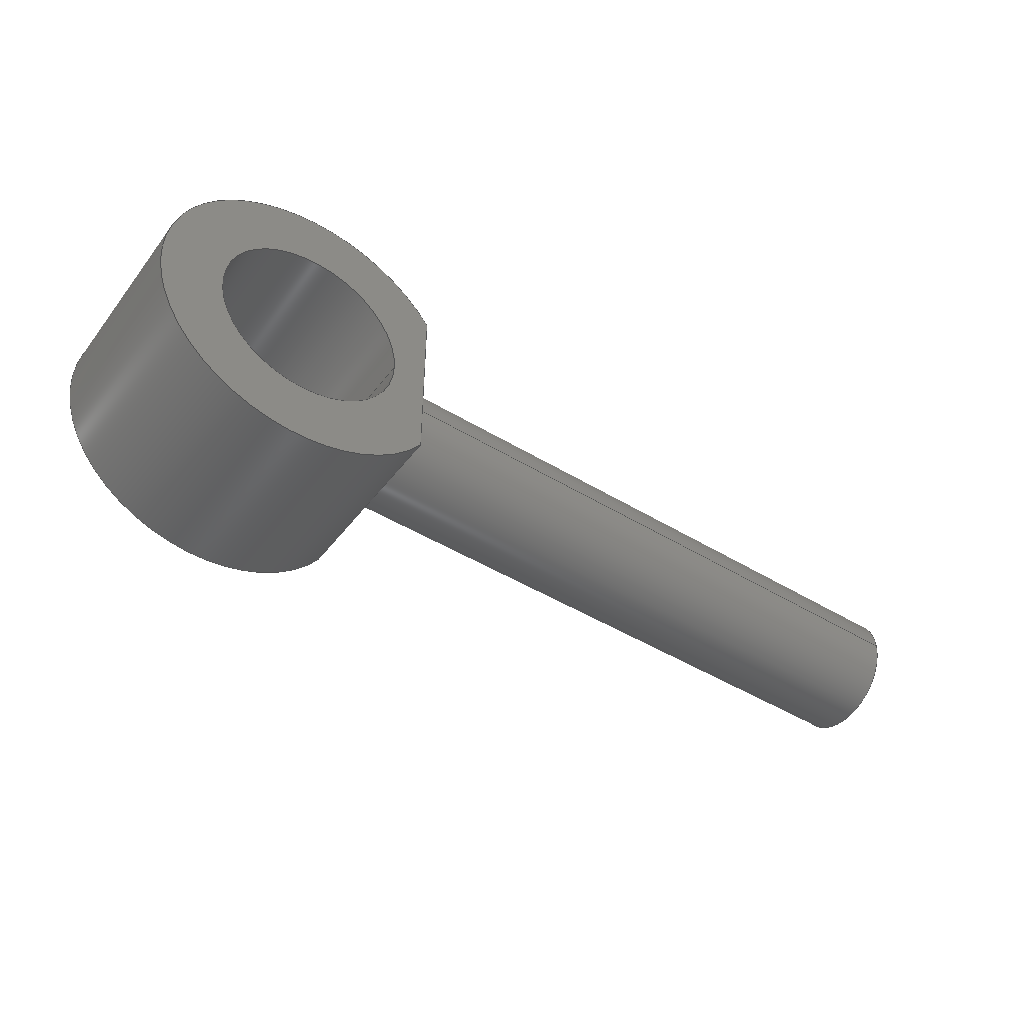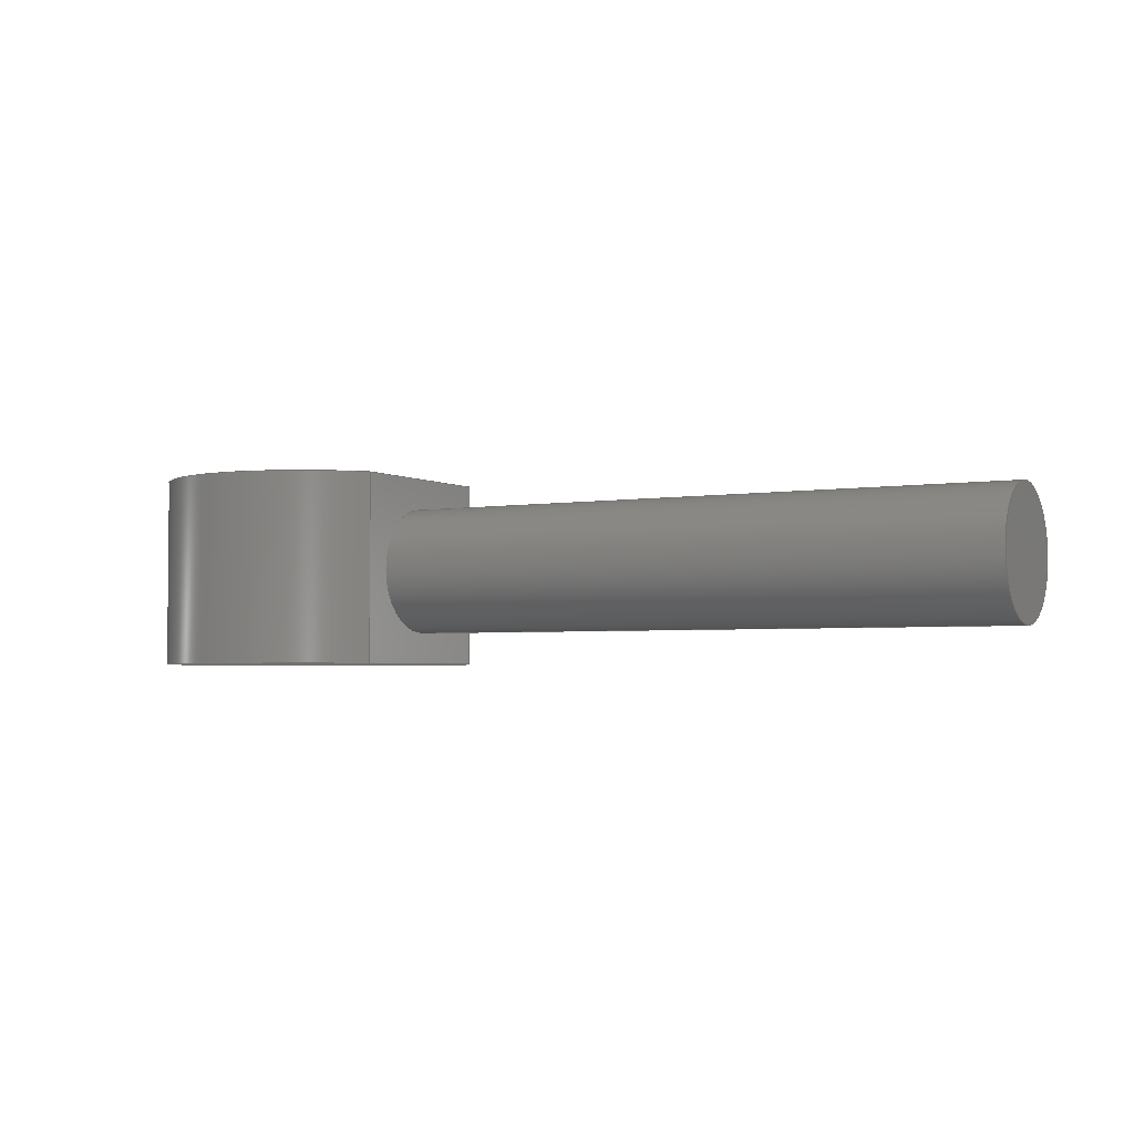
<metadata>
{"format":"step","ext":"step","renderer":"f3d","projection":"perspective","resolution":1024,"background":"white","views":[{"elev":-45.9,"azim":145.0,"up":"+Y"},{"elev":-3.2,"azim":-150.4,"up":"+Z"}]}
</metadata>
<code>
ISO-10303-21;
DATA;
#1 = CARTESIAN_POINT ( 'NONE',  ( -15, 0, 30 ) ) ;
#2 = CARTESIAN_POINT ( 'NONE',  ( 0, 0, 30 ) ) ;
#3 = DIRECTION ( 'NONE',  ( 1, 0, 0 ) ) ;
#4 = PRODUCT ( 'Tie rod end Free parts', 'Tie rod end Free parts', '', ( #16 ) ) ;
#5 = CARTESIAN_POINT ( 'NONE',  ( -20.42, 14.43, 30 ) ) ;
#6 = DIRECTION ( 'NONE',  ( 1, -0, -0 ) ) ;
#7 = VECTOR ( 'NONE', #6, 1000 ) ;
#8 = CARTESIAN_POINT ( 'NONE',  ( 0, 0, 30 ) ) ;
#9 = DIRECTION ( 'NONE',  ( -1, 0, 0 ) ) ;
#10 = VECTOR ( 'NONE', #96, 1000 ) ;
#11 = CARTESIAN_POINT ( 'NONE',  ( -20.42, -14.43, 0 ) ) ;
#12 = EDGE_CURVE ( 'NONE', #178, #139, #229, .T. ) ;
#13 = FILL_AREA_STYLE ('',( #243 ) ) ;
#14 = ORIENTED_EDGE ( 'NONE', *, *, #70, .T. ) ;
#15 =( LENGTH_UNIT ( ) NAMED_UNIT ( * ) SI_UNIT ( .MILLI., .METRE. ) );
#16 = PRODUCT_CONTEXT ( 'NONE', #232, 'mechanical' ) ;
#17 = ORIENTED_EDGE ( 'NONE', *, *, #86, .F. ) ;
#18 = ORIENTED_EDGE ( 'NONE', *, *, #40, .T. ) ;
#19 =( NAMED_UNIT ( * ) SI_UNIT ( $, .STERADIAN. ) SOLID_ANGLE_UNIT ( ) );
#20 = FILL_AREA_STYLE_COLOUR ( '', #180 ) ;
#21 = CARTESIAN_POINT ( 'NONE',  ( 0, 0, 0 ) ) ;
#22 = CARTESIAN_POINT ( 'NONE',  ( -20.42, 14.43, 30 ) ) ;
#23 = AXIS2_PLACEMENT_3D ( 'NONE', #183, #143, #3 ) ;
#24 = APPLICATION_CONTEXT ( 'automotive_design' ) ;
#25 = CARTESIAN_POINT ( 'NONE',  ( -20.42, 0, 5 ) ) ;
#26 = CARTESIAN_POINT ( 'NONE',  ( -20.42, -14.43, 30 ) ) ;
#27 = EDGE_LOOP ( 'NONE', ( #59, #169 ) ) ;
#28 = DIRECTION ( 'NONE',  ( 0, 0, 1 ) ) ;
#29 = DIRECTION ( 'NONE',  ( 1, 0, -0 ) ) ;
#30 = DIRECTION ( 'NONE',  ( -0, -0, -1 ) ) ;
#31 = CLOSED_SHELL ( 'NONE', ( #185, #241, #197, #162, #118, #288, #171, #259, #222 ) ) ;
#32 = CARTESIAN_POINT ( 'NONE',  ( -15, 0, 30 ) ) ;
#33 = VERTEX_POINT ( 'NONE', #1 ) ;
#34 = CIRCLE ( 'NONE', #192, 25 ) ;
#35 = SURFACE_STYLE_FILL_AREA ( #13 ) ;
#36 = STYLED_ITEM ( 'NONE', ( #116 ), #51 ) ;
#37 = ORIENTED_EDGE ( 'NONE', *, *, #193, .F. ) ;
#38 = VERTEX_POINT ( 'NONE', #252 ) ;
#39 = ORIENTED_EDGE ( 'NONE', *, *, #73, .T. ) ;
#40 = EDGE_CURVE ( 'NONE', #61, #264, #108, .T. ) ;
#41 = UNCERTAINTY_MEASURE_WITH_UNIT (LENGTH_MEASURE( 1e-05 ), #15, 'distance_accuracy_value', 'NONE');
#42 = EDGE_LOOP ( 'NONE', ( #247, #267 ) ) ;
#43 = SURFACE_STYLE_USAGE ( .BOTH. , #273 ) ;
#44 = DIRECTION ( 'NONE',  ( -0, -0, -1 ) ) ;
#45 = AXIS2_PLACEMENT_3D ( 'NONE', #208, #191, #168 ) ;
#46 = EDGE_CURVE ( 'NONE', #64, #33, #135, .T. ) ;
#47 = CARTESIAN_POINT ( 'NONE',  ( 0, 0, 30 ) ) ;
#48 = CARTESIAN_POINT ( 'NONE',  ( 0, 0, 30 ) ) ;
#49 = AXIS2_PLACEMENT_3D ( 'NONE', #167, #56, #106 ) ;
#50 = CIRCLE ( 'NONE', #266, 10 ) ;
#51 = ADVANCED_BREP_SHAPE_REPRESENTATION ( 'Tie rod end Free parts', ( #54, #228 ), #255 ) ;
#52 = EDGE_CURVE ( 'NONE', #64, #215, #123, .T. ) ;
#53 = DIRECTION ( 'NONE',  ( 0, 0, -1 ) ) ;
#54 = MANIFOLD_SOLID_BREP ( 'Boss-Extrude2', #31 ) ;
#55 = FACE_OUTER_BOUND ( 'NONE', #257, .T. ) ;
#56 = DIRECTION ( 'NONE',  ( 0, 0, 1 ) ) ;
#57 = DIRECTION ( 'NONE',  ( -1, 0, 0 ) ) ;
#58 = CARTESIAN_POINT ( 'NONE',  ( 15, 1.837e-15, 0 ) ) ;
#59 = ORIENTED_EDGE ( 'NONE', *, *, #40, .F. ) ;
#60 =( NAMED_UNIT ( * ) SI_UNIT ( $, .STERADIAN. ) SOLID_ANGLE_UNIT ( ) );
#61 = VERTEX_POINT ( 'NONE', #25 ) ;
#62 = EDGE_CURVE ( 'NONE', #157, #215, #94, .T. ) ;
#63 = AXIS2_PLACEMENT_3D ( 'NONE', #170, #277, #28 ) ;
#64 = VERTEX_POINT ( 'NONE', #207 ) ;
#65 = SURFACE_STYLE_USAGE ( .BOTH. , #88 ) ;
#66 = ORIENTED_EDGE ( 'NONE', *, *, #70, .F. ) ;
#67 = VECTOR ( 'NONE', #274, 1000 ) ;
#68 = EDGE_LOOP ( 'NONE', ( #39, #37, #17, #155 ) ) ;
#69 = ORIENTED_EDGE ( 'NONE', *, *, #248, .T. ) ;
#70 = EDGE_CURVE ( 'NONE', #239, #139, #182, .T. ) ;
#71 = DIRECTION ( 'NONE',  ( -1, -0, 0 ) ) ;
#72 = SURFACE_STYLE_FILL_AREA ( #160 ) ;
#73 = EDGE_CURVE ( 'NONE', #139, #239, #110, .T. ) ;
#74 = FACE_OUTER_BOUND ( 'NONE', #68, .T. ) ;
#75 = PRESENTATION_LAYER_ASSIGNMENT (  '', '', ( #200 ) ) ;
#76 = PRESENTATION_STYLE_ASSIGNMENT (( #43 ) ) ;
#77 = DIRECTION ( 'NONE',  ( 1, 0, 0 ) ) ;
#78 = CARTESIAN_POINT ( 'NONE',  ( -120.4, 0, 15 ) ) ;
#79 = AXIS2_PLACEMENT_3D ( 'NONE', #8, #238, #57 ) ;
#80 = AXIS2_PLACEMENT_3D ( 'NONE', #190, #84, #29 ) ;
#81 = LINE ( 'NONE', #32, #137 ) ;
#82 = CARTESIAN_POINT ( 'NONE',  ( -20.42, 14.43, 0 ) ) ;
#83 = PRODUCT_RELATED_PRODUCT_CATEGORY ( 'part', '', ( #4 ) ) ;
#84 = DIRECTION ( 'NONE',  ( 0, 0, 1 ) ) ;
#85 = DIRECTION ( 'NONE',  ( 1, -0, -0 ) ) ;
#86 = EDGE_CURVE ( 'NONE', #178, #159, #34, .T. ) ;
#87 = EDGE_CURVE ( 'NONE', #38, #113, #282, .T. ) ;
#88 = SURFACE_SIDE_STYLE ('',( #35 ) ) ;
#89 = ORIENTED_EDGE ( 'NONE', *, *, #127, .T. ) ;
#90 = ORIENTED_EDGE ( 'NONE', *, *, #46, .F. ) ;
#91 = EDGE_LOOP ( 'NONE', ( #120, #90 ) ) ;
#92 =( GEOMETRIC_REPRESENTATION_CONTEXT ( 3 ) GLOBAL_UNCERTAINTY_ASSIGNED_CONTEXT ( ( #287 ) ) GLOBAL_UNIT_ASSIGNED_CONTEXT ( ( #174, #111, #177 ) ) REPRESENTATION_CONTEXT ( 'NONE', 'WORKASPACE' ) );
#93 = ORIENTED_EDGE ( 'NONE', *, *, #73, .F. ) ;
#94 = CIRCLE ( 'NONE', #23, 15 ) ;
#95 =( NAMED_UNIT ( * ) PLANE_ANGLE_UNIT ( ) SI_UNIT ( $, .RADIAN. ) );
#96 = DIRECTION ( 'NONE',  ( -0, -0, -1 ) ) ;
#97 = CARTESIAN_POINT ( 'NONE',  ( -20.42, -14.43, 30 ) ) ;
#98 =( LENGTH_UNIT ( ) NAMED_UNIT ( * ) SI_UNIT ( .MILLI., .METRE. ) );
#99 = EDGE_CURVE ( 'NONE', #215, #157, #230, .T. ) ;
#100 = FACE_OUTER_BOUND ( 'NONE', #272, .T. ) ;
#101 = CARTESIAN_POINT ( 'NONE',  ( -15, 0, 0 ) ) ;
#102 = ORIENTED_EDGE ( 'NONE', *, *, #193, .T. ) ;
#103 = MECHANICAL_DESIGN_GEOMETRIC_PRESENTATION_REPRESENTATION (  '', ( #36 ), #92 ) ;
#104 = DIRECTION ( 'NONE',  ( 0, 0, -1 ) ) ;
#105 = EDGE_CURVE ( 'NONE', #159, #178, #122, .T. ) ;
#106 = DIRECTION ( 'NONE',  ( 1, 0, -0 ) ) ;
#107 = PRODUCT_DEFINITION_FORMATION_WITH_SPECIFIED_SOURCE ( 'ANY', '', #4, .NOT_KNOWN. ) ;
#108 = CIRCLE ( 'NONE', #289, 10 ) ;
#109 = FACE_OUTER_BOUND ( 'NONE', #175, .T. ) ;
#110 = CIRCLE ( 'NONE', #214, 25 ) ;
#111 =( NAMED_UNIT ( * ) PLANE_ANGLE_UNIT ( ) SI_UNIT ( $, .RADIAN. ) );
#112 = EDGE_LOOP ( 'NONE', ( #158, #69, #142, #134 ) ) ;
#113 = VERTEX_POINT ( 'NONE', #276 ) ;
#114 = ORIENTED_EDGE ( 'NONE', *, *, #86, .T. ) ;
#115 = UNCERTAINTY_MEASURE_WITH_UNIT (LENGTH_MEASURE( 1e-05 ), #98, 'distance_accuracy_value', 'NONE');
#116 = PRESENTATION_STYLE_ASSIGNMENT (( #65 ) ) ;
#117 = MECHANICAL_DESIGN_GEOMETRIC_PRESENTATION_REPRESENTATION (  '', ( #200 ), #254 ) ;
#118 = ADVANCED_FACE ( 'NONE', ( #74 ), #203, .T. ) ;
#119 = EDGE_LOOP ( 'NONE', ( #286, #244, #221, #18 ) ) ;
#120 = ORIENTED_EDGE ( 'NONE', *, *, #127, .F. ) ;
#121 = VECTOR ( 'NONE', #85, 1000 ) ;
#122 = LINE ( 'NONE', #22, #136 ) ;
#123 = LINE ( 'NONE', #227, #10 ) ;
#124 = VECTOR ( 'NONE', #186, 1000 ) ;
#125 = PRODUCT_DEFINITION_SHAPE ( 'NONE', 'NONE',  #291 ) ;
#126 = DIRECTION ( 'NONE',  ( 0, -1, 0 ) ) ;
#127 = EDGE_CURVE ( 'NONE', #33, #64, #271, .T. ) ;
#128 = DIRECTION ( 'NONE',  ( -1, 0, 0 ) ) ;
#129 = DIRECTION ( 'NONE',  ( 1, -0, -0 ) ) ;
#130 = ORIENTED_EDGE ( 'NONE', *, *, #62, .F. ) ;
#131 = FACE_OUTER_BOUND ( 'NONE', #112, .T. ) ;
#132 = DIRECTION ( 'NONE',  ( -0, -0, -1 ) ) ;
#133 = CARTESIAN_POINT ( 'NONE',  ( -120.4, 0, 15 ) ) ;
#134 = ORIENTED_EDGE ( 'NONE', *, *, #205, .F. ) ;
#135 = CIRCLE ( 'NONE', #270, 15 ) ;
#136 = VECTOR ( 'NONE', #126, 1000 ) ;
#137 = VECTOR ( 'NONE', #132, 1000 ) ;
#138 = APPLICATION_PROTOCOL_DEFINITION ( 'draft international standard', 'automotive_design', 1998, #24 ) ;
#139 = VERTEX_POINT ( 'NONE', #11 ) ;
#140 = CARTESIAN_POINT ( 'NONE',  ( 0, 0, 0 ) ) ;
#141 = EDGE_LOOP ( 'NONE', ( #196, #179, #173, #269 ) ) ;
#142 = ORIENTED_EDGE ( 'NONE', *, *, #250, .T. ) ;
#143 = DIRECTION ( 'NONE',  ( 0, 0, 1 ) ) ;
#144 = AXIS2_PLACEMENT_3D ( 'NONE', #188, #30, #9 ) ;
#145 = DIRECTION ( 'NONE',  ( -1, 0, 0 ) ) ;
#146 = DIRECTION ( 'NONE',  ( 1, 0, 0 ) ) ;
#147 = DIRECTION ( 'NONE',  ( 0, 0, 1 ) ) ;
#148 = AXIS2_PLACEMENT_3D ( 'NONE', #48, #161, #149 ) ;
#149 = DIRECTION ( 'NONE',  ( 1, 0, 0 ) ) ;
#150 = FACE_BOUND ( 'NONE', #27, .T. ) ;
#151 = PLANE ( 'NONE',  #63 ) ;
#152 = CYLINDRICAL_SURFACE ( 'NONE', #216, 10 ) ;
#153 = FACE_BOUND ( 'NONE', #265, .T. ) ;
#154 = DIRECTION ( 'NONE',  ( -0, -0, -1 ) ) ;
#155 = ORIENTED_EDGE ( 'NONE', *, *, #12, .T. ) ;
#156 = COLOUR_RGB ( '',0.7922, 0.8196, 0.9333 ) ;
#157 = VERTEX_POINT ( 'NONE', #101 ) ;
#158 = ORIENTED_EDGE ( 'NONE', *, *, #87, .F. ) ;
#159 = VERTEX_POINT ( 'NONE', #5 ) ;
#160 = FILL_AREA_STYLE ('',( #20 ) ) ;
#161 = DIRECTION ( 'NONE',  ( 0, 0, 1 ) ) ;
#162 = ADVANCED_FACE ( 'NONE', ( #100, #153 ), #281, .F. ) ;
#163 = DIRECTION ( 'NONE',  ( 0, 0, 1 ) ) ;
#164 = AXIS2_PLACEMENT_3D ( 'NONE', #21, #147, #146 ) ;
#165 = CARTESIAN_POINT ( 'NONE',  ( -120.4, 0, 15 ) ) ;
#166 = CYLINDRICAL_SURFACE ( 'NONE', #144, 15 ) ;
#167 = CARTESIAN_POINT ( 'NONE',  ( 0, 0, 0 ) ) ;
#168 = DIRECTION ( 'NONE',  ( 0, 0, -1 ) ) ;
#169 = ORIENTED_EDGE ( 'NONE', *, *, #250, .F. ) ;
#170 = CARTESIAN_POINT ( 'NONE',  ( -120.4, 0, 15 ) ) ;
#171 = ADVANCED_FACE ( 'NONE', ( #234 ), #210, .F. ) ;
#172 = DIRECTION ( 'NONE',  ( 0, 0, 1 ) ) ;
#173 = ORIENTED_EDGE ( 'NONE', *, *, #224, .T. ) ;
#174 =( LENGTH_UNIT ( ) NAMED_UNIT ( * ) SI_UNIT ( .MILLI., .METRE. ) );
#175 = EDGE_LOOP ( 'NONE', ( #114, #201 ) ) ;
#176 = CIRCLE ( 'NONE', #45, 10 ) ;
#177 =( NAMED_UNIT ( * ) SI_UNIT ( $, .STERADIAN. ) SOLID_ANGLE_UNIT ( ) );
#178 = VERTEX_POINT ( 'NONE', #26 ) ;
#179 = ORIENTED_EDGE ( 'NONE', *, *, #46, .T. ) ;
#180 = COLOUR_RGB ( '',0.7922, 0.8196, 0.9333 ) ;
#181 = AXIS2_PLACEMENT_3D ( 'NONE', #219, #195, #217 ) ;
#182 = LINE ( 'NONE', #204, #124 ) ;
#183 = CARTESIAN_POINT ( 'NONE',  ( 0, 0, 0 ) ) ;
#184 = CARTESIAN_POINT ( 'NONE',  ( 0, 0, 0 ) ) ;
#185 = ADVANCED_FACE ( 'NONE', ( #131 ), #152, .T. ) ;
#186 = DIRECTION ( 'NONE',  ( 0, -1, 0 ) ) ;
#187 = CARTESIAN_POINT ( 'NONE',  ( -20.42, 14.43, 30 ) ) ;
#188 = CARTESIAN_POINT ( 'NONE',  ( 0, 0, 30 ) ) ;
#189 = VECTOR ( 'NONE', #154, 1000 ) ;
#190 = CARTESIAN_POINT ( 'NONE',  ( 0, 0, 30 ) ) ;
#191 = DIRECTION ( 'NONE',  ( -1, -0, 0 ) ) ;
#192 = AXIS2_PLACEMENT_3D ( 'NONE', #47, #275, #225 ) ;
#193 = EDGE_CURVE ( 'NONE', #159, #239, #279, .T. ) ;
#194 = LINE ( 'NONE', #213, #7 ) ;
#195 = DIRECTION ( 'NONE',  ( 1, 0, -0 ) ) ;
#196 = ORIENTED_EDGE ( 'NONE', *, *, #52, .F. ) ;
#197 = ADVANCED_FACE ( 'NONE', ( #109, #260 ), #240, .T. ) ;
#198 = ORIENTED_EDGE ( 'NONE', *, *, #99, .T. ) ;
#199 = PLANE ( 'NONE',  #181 ) ;
#200 = STYLED_ITEM ( 'NONE', ( #76 ), #54 ) ;
#201 = ORIENTED_EDGE ( 'NONE', *, *, #105, .T. ) ;
#202 = AXIS2_PLACEMENT_3D ( 'NONE', #251, #44, #145 ) ;
#203 = CYLINDRICAL_SURFACE ( 'NONE', #202, 25 ) ;
#204 = CARTESIAN_POINT ( 'NONE',  ( -20.42, 14.43, 0 ) ) ;
#205 = EDGE_CURVE ( 'NONE', #113, #61, #211, .T. ) ;
#206 = CARTESIAN_POINT ( 'NONE',  ( -120.4, 0, 15 ) ) ;
#207 = CARTESIAN_POINT ( 'NONE',  ( 15, 1.837e-15, 30 ) ) ;
#208 = CARTESIAN_POINT ( 'NONE',  ( -20.42, 0, 15 ) ) ;
#209 = DIRECTION ( 'NONE',  ( 0, 0, 1 ) ) ;
#210 = CYLINDRICAL_SURFACE ( 'NONE', #79, 15 ) ;
#211 = LINE ( 'NONE', #283, #121 ) ;
#212 = PRODUCT_DEFINITION_CONTEXT ( 'detailed design', #24, 'design' ) ;
#213 = CARTESIAN_POINT ( 'NONE',  ( -120.4, 1.225e-15, 25 ) ) ;
#214 = AXIS2_PLACEMENT_3D ( 'NONE', #184, #253, #249 ) ;
#215 = VERTEX_POINT ( 'NONE', #58 ) ;
#216 = AXIS2_PLACEMENT_3D ( 'NONE', #78, #129, #104 ) ;
#217 = DIRECTION ( 'NONE',  ( -0, 0, -1 ) ) ;
#218 = ORIENTED_EDGE ( 'NONE', *, *, #52, .T. ) ;
#219 = CARTESIAN_POINT ( 'NONE',  ( -20.42, 14.43, 30 ) ) ;
#220 = EDGE_LOOP ( 'NONE', ( #89, #218, #130, #223 ) ) ;
#221 = ORIENTED_EDGE ( 'NONE', *, *, #205, .T. ) ;
#222 = ADVANCED_FACE ( 'NONE', ( #236 ), #151, .T. ) ;
#223 = ORIENTED_EDGE ( 'NONE', *, *, #224, .F. ) ;
#224 = EDGE_CURVE ( 'NONE', #33, #157, #81, .T. ) ;
#225 = DIRECTION ( 'NONE',  ( 1, 0, 0 ) ) ;
#226 = PRESENTATION_LAYER_ASSIGNMENT (  '', '', ( #36 ) ) ;
#227 = CARTESIAN_POINT ( 'NONE',  ( 15, 1.837e-15, 30 ) ) ;
#228 = AXIS2_PLACEMENT_3D ( 'NONE', #140, #172, #245 ) ;
#229 = LINE ( 'NONE', #97, #67 ) ;
#230 = CIRCLE ( 'NONE', #164, 15 ) ;
#231 = EDGE_CURVE ( 'NONE', #113, #38, #50, .T. ) ;
#232 = APPLICATION_CONTEXT ( 'automotive_design' ) ;
#233 = CARTESIAN_POINT ( 'NONE',  ( -20.42, 0, 15 ) ) ;
#234 = FACE_OUTER_BOUND ( 'NONE', #141, .T. ) ;
#235 = ORIENTED_EDGE ( 'NONE', *, *, #105, .F. ) ;
#236 = FACE_OUTER_BOUND ( 'NONE', #42, .T. ) ;
#237 = FACE_OUTER_BOUND ( 'NONE', #220, .T. ) ;
#238 = DIRECTION ( 'NONE',  ( -0, -0, -1 ) ) ;
#239 = VERTEX_POINT ( 'NONE', #82 ) ;
#240 = PLANE ( 'NONE',  #80 ) ;
#241 = ADVANCED_FACE ( 'NONE', ( #237 ), #166, .F. ) ;
#242 = AXIS2_PLACEMENT_3D ( 'NONE', #206, #128, #163 ) ;
#243 = FILL_AREA_STYLE_COLOUR ( '', #156 ) ;
#244 = ORIENTED_EDGE ( 'NONE', *, *, #231, .F. ) ;
#245 = DIRECTION ( 'NONE',  ( 1, 0, 0 ) ) ;
#246 = ORIENTED_EDGE ( 'NONE', *, *, #62, .T. ) ;
#247 = ORIENTED_EDGE ( 'NONE', *, *, #231, .T. ) ;
#248 = EDGE_CURVE ( 'NONE', #38, #264, #194, .T. ) ;
#249 = DIRECTION ( 'NONE',  ( 1, 0, 0 ) ) ;
#250 = EDGE_CURVE ( 'NONE', #264, #61, #176, .T. ) ;
#251 = CARTESIAN_POINT ( 'NONE',  ( 0, 0, 30 ) ) ;
#252 = CARTESIAN_POINT ( 'NONE',  ( -120.4, 1.225e-15, 25 ) ) ;
#253 = DIRECTION ( 'NONE',  ( 0, 0, 1 ) ) ;
#254 =( GEOMETRIC_REPRESENTATION_CONTEXT ( 3 ) GLOBAL_UNCERTAINTY_ASSIGNED_CONTEXT ( ( #115 ) ) GLOBAL_UNIT_ASSIGNED_CONTEXT ( ( #98, #95, #19 ) ) REPRESENTATION_CONTEXT ( 'NONE', 'WORKASPACE' ) );
#255 =( GEOMETRIC_REPRESENTATION_CONTEXT ( 3 ) GLOBAL_UNCERTAINTY_ASSIGNED_CONTEXT ( ( #41 ) ) GLOBAL_UNIT_ASSIGNED_CONTEXT ( ( #15, #268, #60 ) ) REPRESENTATION_CONTEXT ( 'NONE', 'WORKASPACE' ) );
#256 = DIRECTION ( 'NONE',  ( 1, -0, -0 ) ) ;
#257 = EDGE_LOOP ( 'NONE', ( #14, #285, #235, #102 ) ) ;
#258 = CARTESIAN_POINT ( 'NONE',  ( -20.42, 1.225e-15, 25 ) ) ;
#259 = ADVANCED_FACE ( 'NONE', ( #261 ), #262, .T. ) ;
#260 = FACE_BOUND ( 'NONE', #91, .T. ) ;
#261 = FACE_OUTER_BOUND ( 'NONE', #119, .T. ) ;
#262 = CYLINDRICAL_SURFACE ( 'NONE', #278, 10 ) ;
#263 = APPLICATION_PROTOCOL_DEFINITION ( 'draft international standard', 'automotive_design', 1998, #232 ) ;
#264 = VERTEX_POINT ( 'NONE', #258 ) ;
#265 = EDGE_LOOP ( 'NONE', ( #246, #198 ) ) ;
#266 = AXIS2_PLACEMENT_3D ( 'NONE', #133, #280, #209 ) ;
#267 = ORIENTED_EDGE ( 'NONE', *, *, #87, .T. ) ;
#268 =( NAMED_UNIT ( * ) PLANE_ANGLE_UNIT ( ) SI_UNIT ( $, .RADIAN. ) );
#269 = ORIENTED_EDGE ( 'NONE', *, *, #99, .F. ) ;
#270 = AXIS2_PLACEMENT_3D ( 'NONE', #2, #290, #77 ) ;
#271 = CIRCLE ( 'NONE', #148, 15 ) ;
#272 = EDGE_LOOP ( 'NONE', ( #93, #66 ) ) ;
#273 = SURFACE_SIDE_STYLE ('',( #72 ) ) ;
#274 = DIRECTION ( 'NONE',  ( -0, -0, -1 ) ) ;
#275 = DIRECTION ( 'NONE',  ( 0, 0, 1 ) ) ;
#276 = CARTESIAN_POINT ( 'NONE',  ( -120.4, 0, 5 ) ) ;
#277 = DIRECTION ( 'NONE',  ( -1, 0, 0 ) ) ;
#278 = AXIS2_PLACEMENT_3D ( 'NONE', #165, #256, #53 ) ;
#279 = LINE ( 'NONE', #187, #189 ) ;
#280 = DIRECTION ( 'NONE',  ( -1, 0, 0 ) ) ;
#281 = PLANE ( 'NONE',  #49 ) ;
#282 = CIRCLE ( 'NONE', #242, 10 ) ;
#283 = CARTESIAN_POINT ( 'NONE',  ( -120.4, 0, 5 ) ) ;
#284 = SHAPE_DEFINITION_REPRESENTATION ( #125, #51 ) ;
#285 = ORIENTED_EDGE ( 'NONE', *, *, #12, .F. ) ;
#286 = ORIENTED_EDGE ( 'NONE', *, *, #248, .F. ) ;
#287 = UNCERTAINTY_MEASURE_WITH_UNIT (LENGTH_MEASURE( 1e-05 ), #174, 'distance_accuracy_value', 'NONE');
#288 = ADVANCED_FACE ( 'NONE', ( #150, #55 ), #199, .F. ) ;
#289 = AXIS2_PLACEMENT_3D ( 'NONE', #233, #71, #292 ) ;
#290 = DIRECTION ( 'NONE',  ( 0, 0, 1 ) ) ;
#291 = PRODUCT_DEFINITION ( 'UNKNOWN', '', #107, #212 ) ;
#292 = DIRECTION ( 'NONE',  ( 0, 0, -1 ) ) ;
ENDSEC;
END-ISO-10303-21;

</code>
